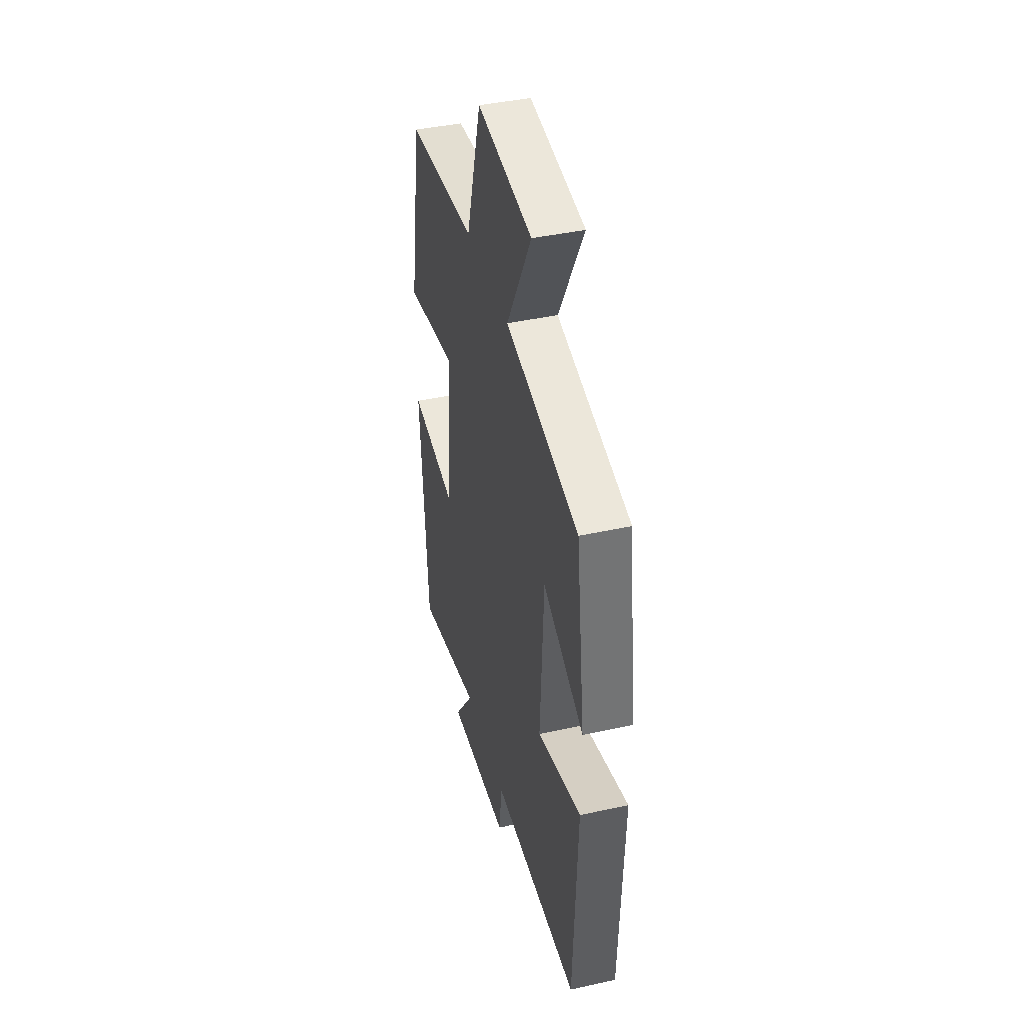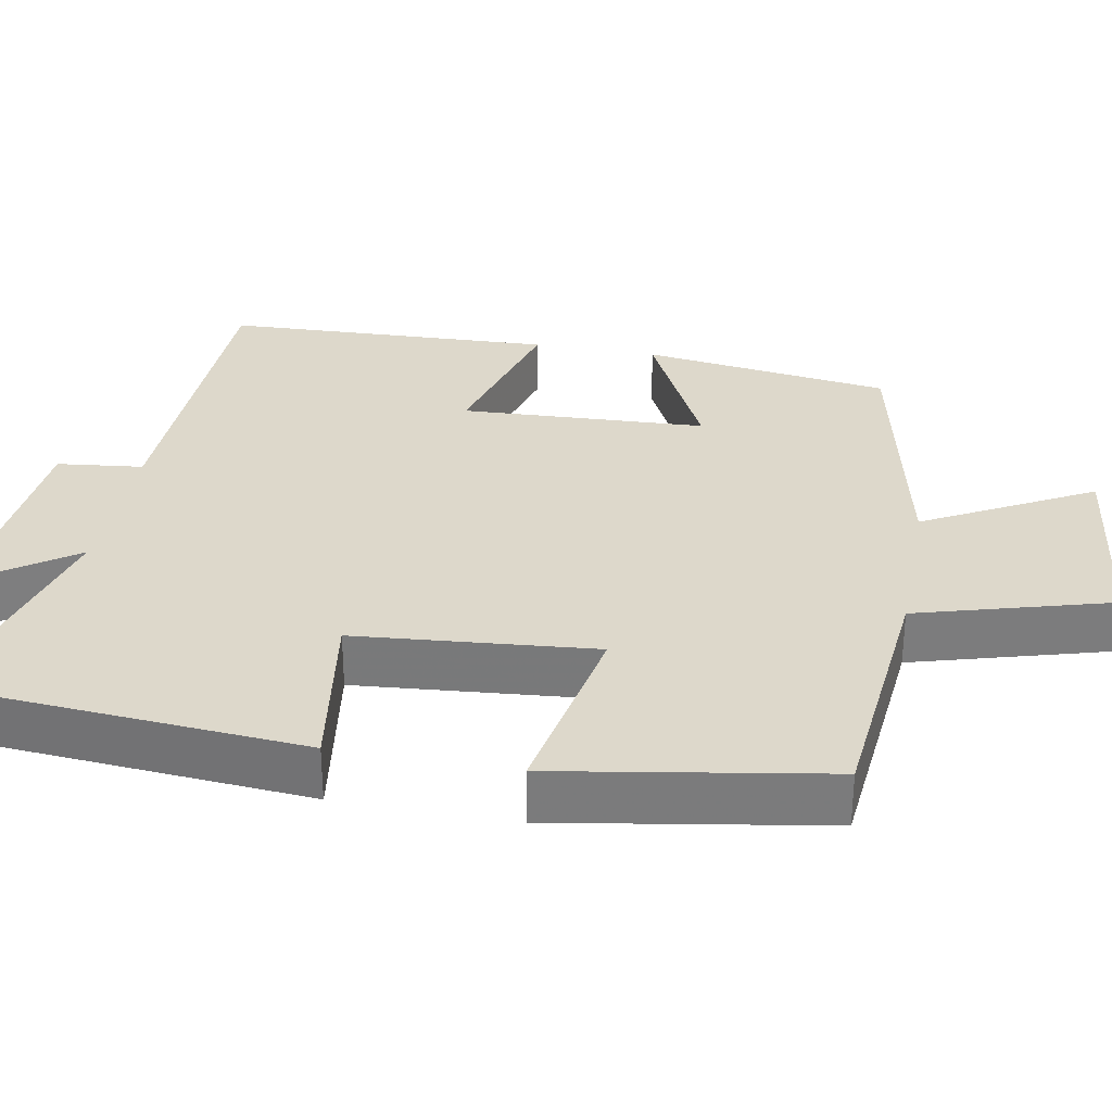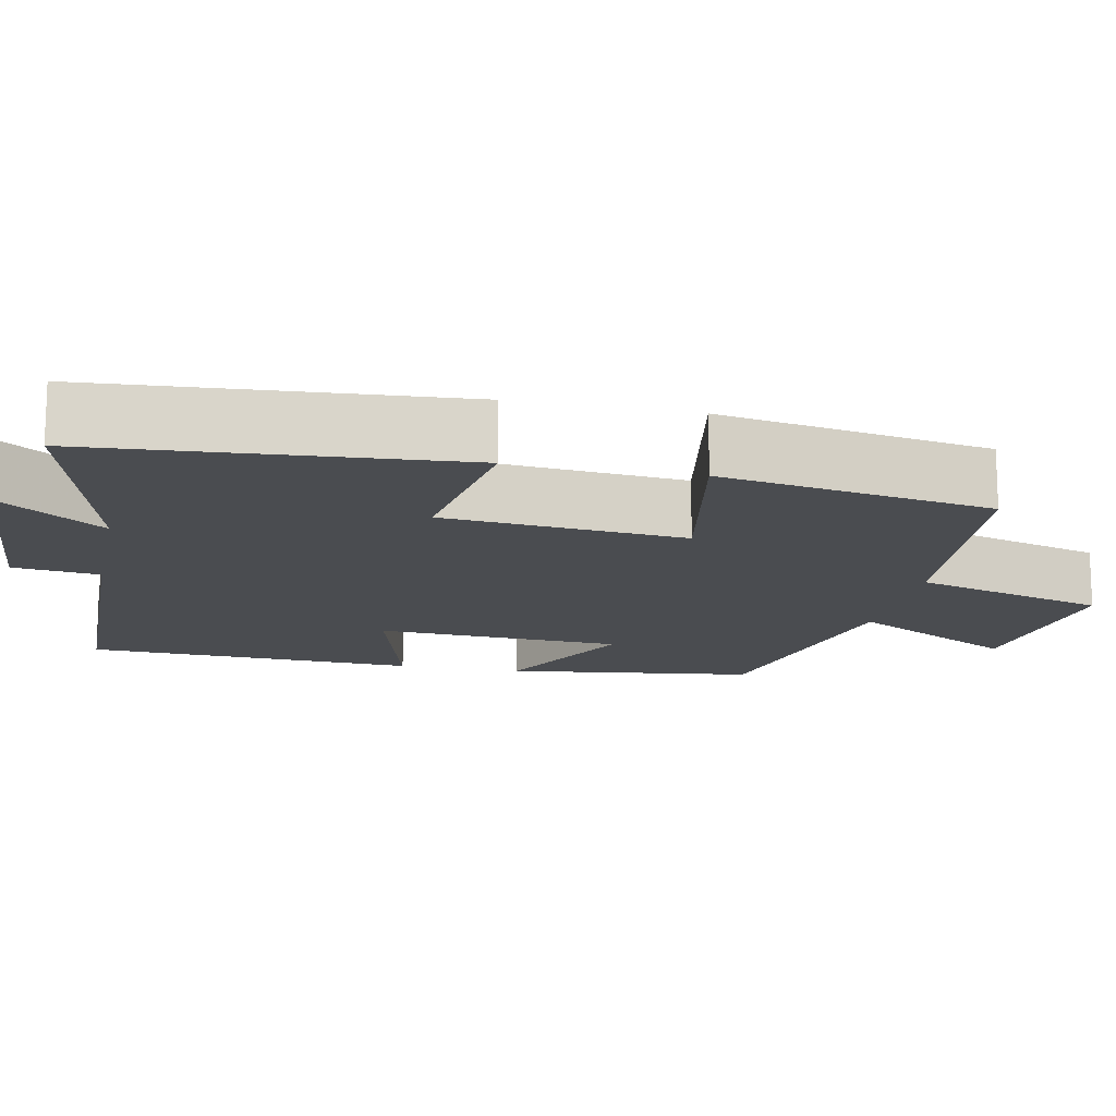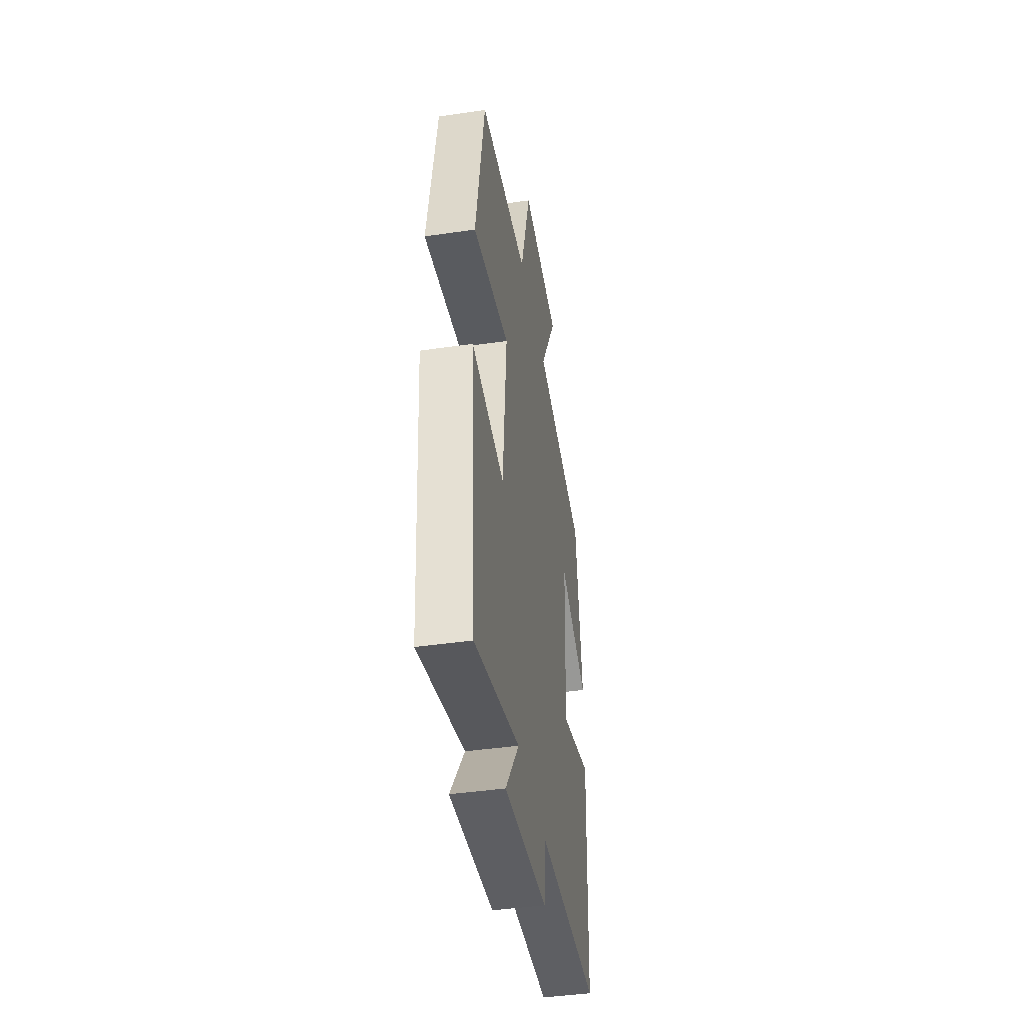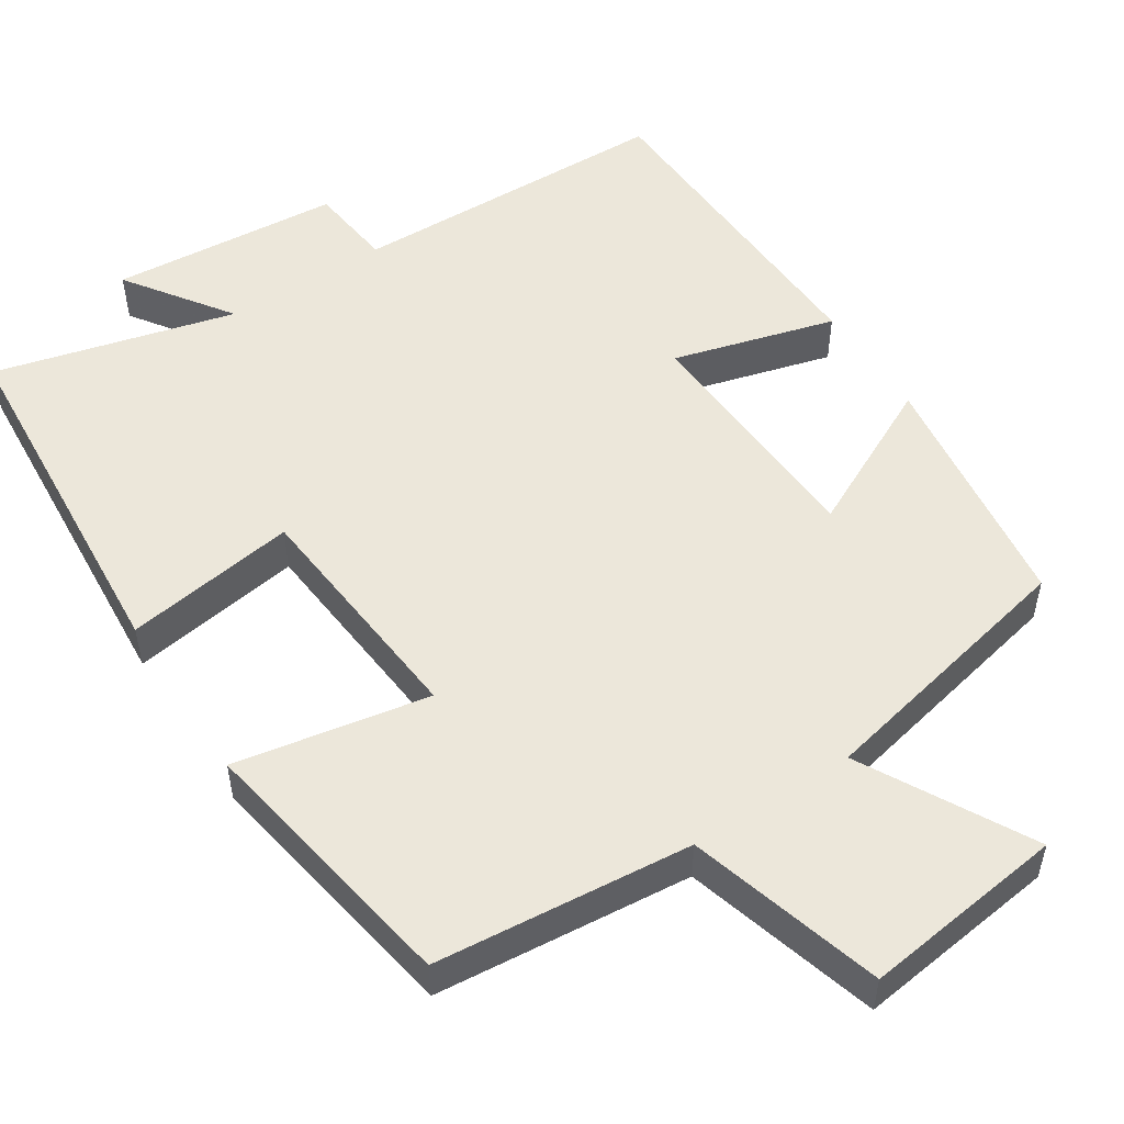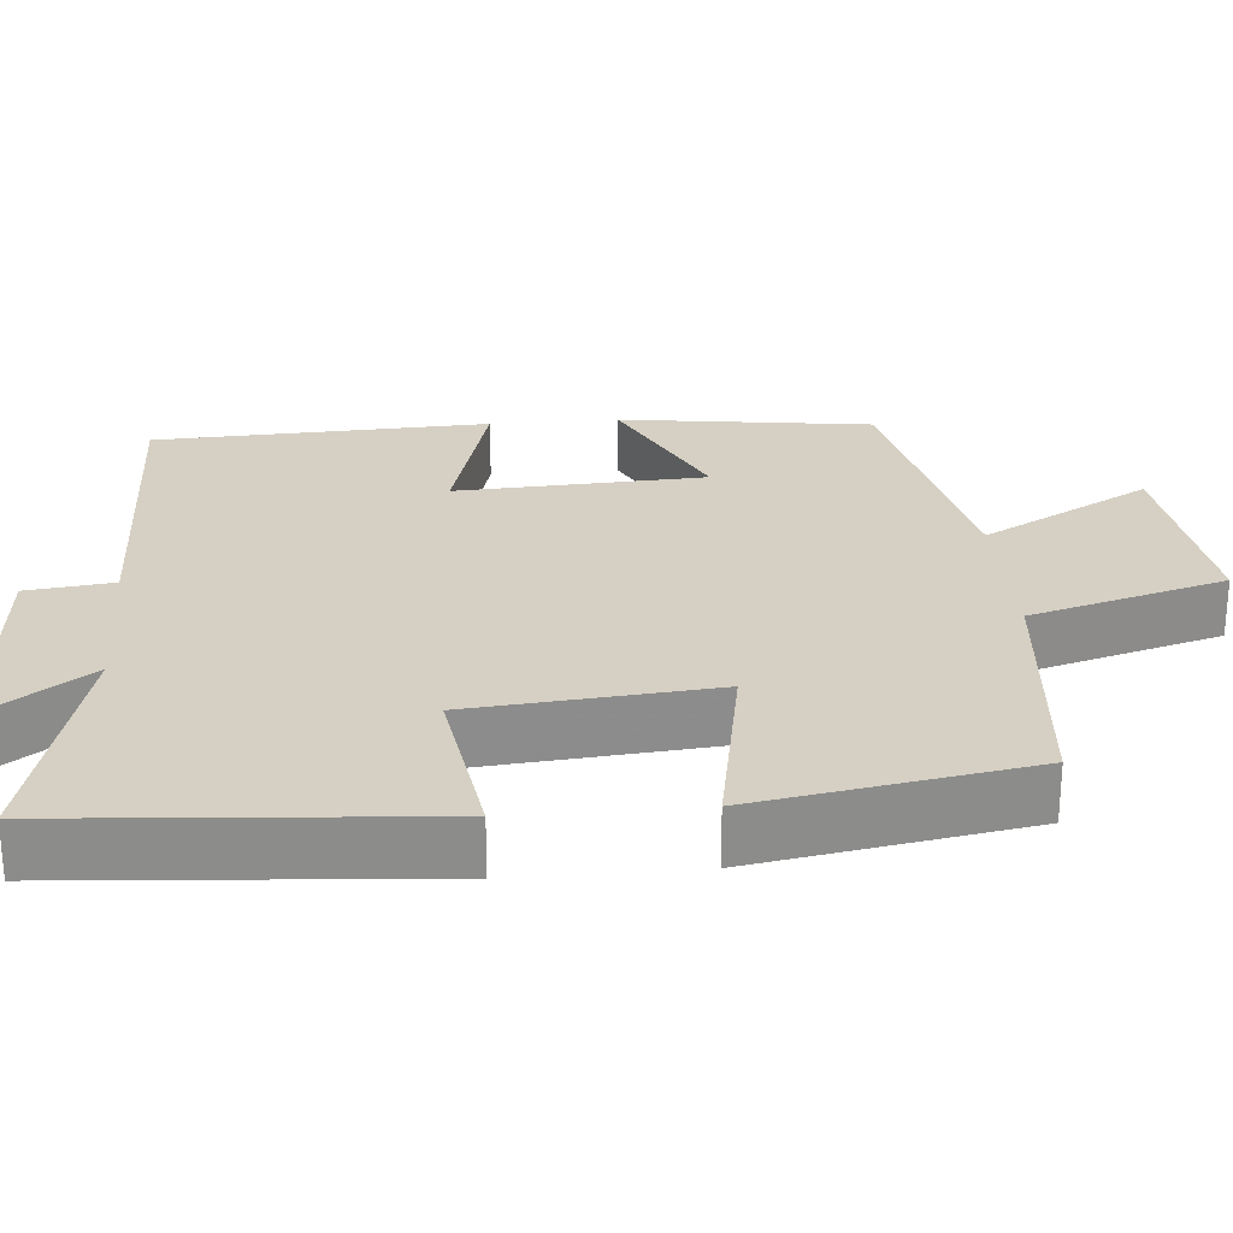
<metadata>
{"format":"obj","ext":"obj","renderer":"f3d","projection":"perspective","resolution":1024,"background":"white","views":[{"elev":42.0,"azim":75.2,"up":"+Z"},{"elev":31.5,"azim":-79.4,"up":"+Y"},{"elev":-14.8,"azim":-101.8,"up":"+Y"},{"elev":-43.1,"azim":-80.2,"up":"+Z"},{"elev":52.4,"azim":-32.9,"up":"+Y"},{"elev":26.0,"azim":-94.8,"up":"+Y"}]}
</metadata>
<code>
v -0.465 0.07 -0.58
v -0.5 0.07 -0.111
v -0.277 0.07 -0.145
v -0.249 0.07 0.165
v -0.5 0.07 0.119
v -0.44 0.07 0.469
v -0.108 0.07 0.5
v -0.036 0.07 0.751
v 0.226 0.07 0.717
v 0.108 0.07 0.5
v 0.457 0.07 0.424
v 0.5 0.07 0.102
v 0.306 0.07 0.198
v 0.29 0.07 -0.12
v 0.5 0.07 -0.062
v 0.482 0.07 -0.49
v 0.063 0.07 -0.5
v 0.05 0.07 -0.611
v -0.248 0.07 -0.635
v -0.153 0.07 -0.5
v -0.465 0 -0.58
v -0.5 0 -0.111
v -0.277 0 -0.145
v -0.249 0 0.165
v -0.5 0 0.119
v -0.44 0 0.469
v -0.108 0 0.5
v -0.036 0 0.751
v 0.226 0 0.717
v 0.108 0 0.5
v 0.457 0 0.424
v 0.5 0 0.102
v 0.306 0 0.198
v 0.29 0 -0.12
v 0.5 0 -0.062
v 0.482 0 -0.49
v 0.063 0 -0.5
v 0.05 0 -0.611
v -0.248 0 -0.635
v -0.153 0 -0.5
f 17 18 19 20
f 16 17 20
f 15 16 20
f 14 15 20
f 13 14 20 1
f 10 11 12 13
f 10 13 1
f 7 8 9 10
f 6 7 10
f 5 6 10
f 4 5 10
f 3 4 10
f 3 10 1
f 1 2 3
f 40 39 38 37
f 40 37 36
f 40 36 35
f 40 35 34
f 21 40 34 33
f 33 32 31 30
f 21 33 30
f 30 29 28 27
f 30 27 26
f 30 26 25
f 30 25 24
f 30 24 23
f 21 30 23
f 23 22 21
f 1 21 22 2
f 2 22 23 3
f 3 23 24 4
f 4 24 25 5
f 5 25 26 6
f 6 26 27 7
f 7 27 28 8
f 8 28 29 9
f 9 29 30 10
f 10 30 31 11
f 11 31 32 12
f 12 32 33 13
f 13 33 34 14
f 14 34 35 15
f 15 35 36 16
f 16 36 37 17
f 17 37 38 18
f 18 38 39 19
f 19 39 40 20
f 20 40 21 1

</code>
